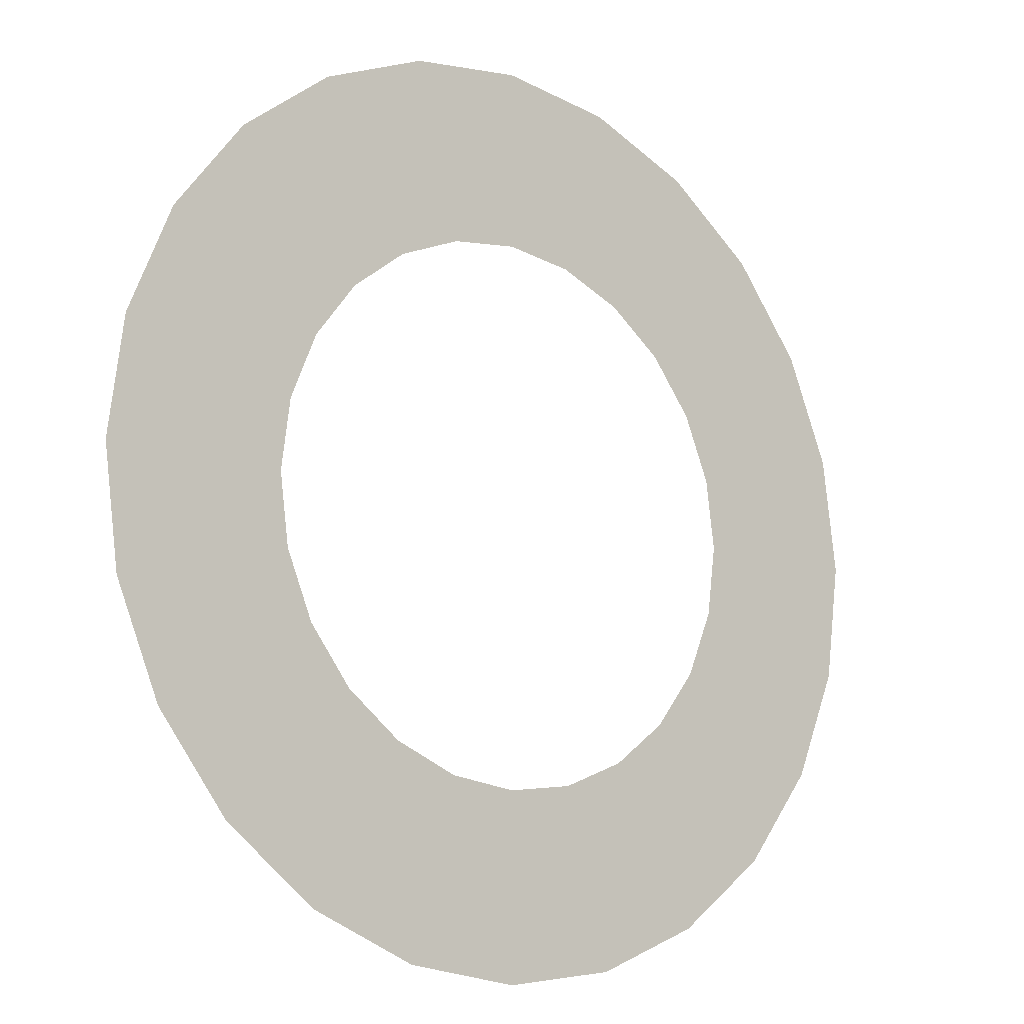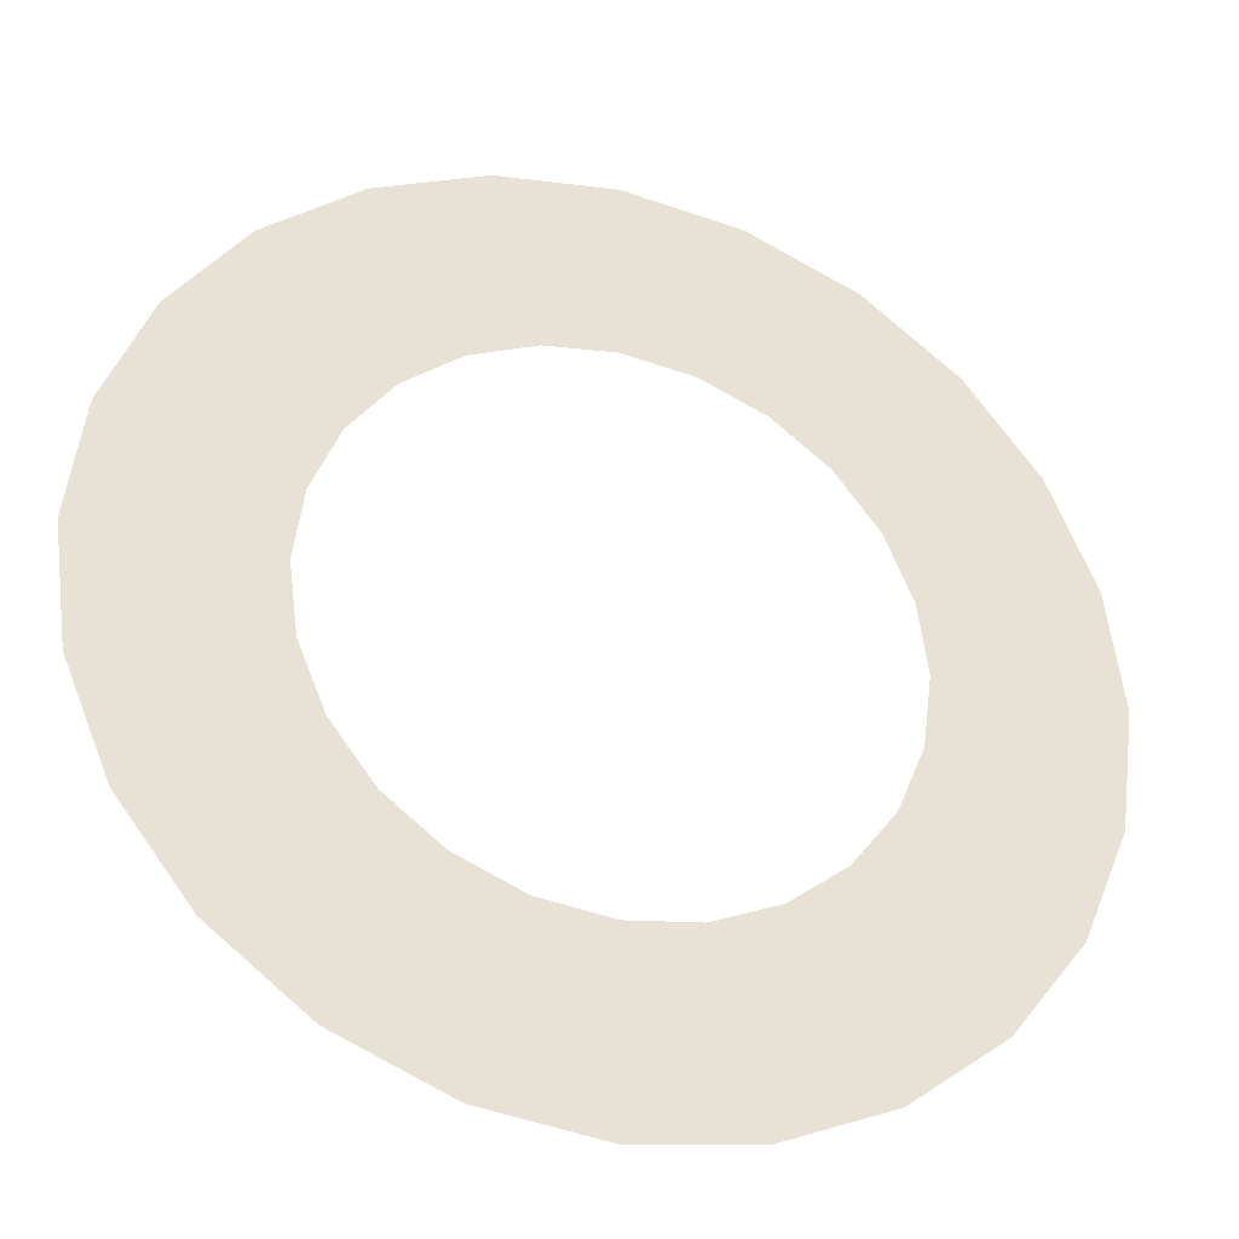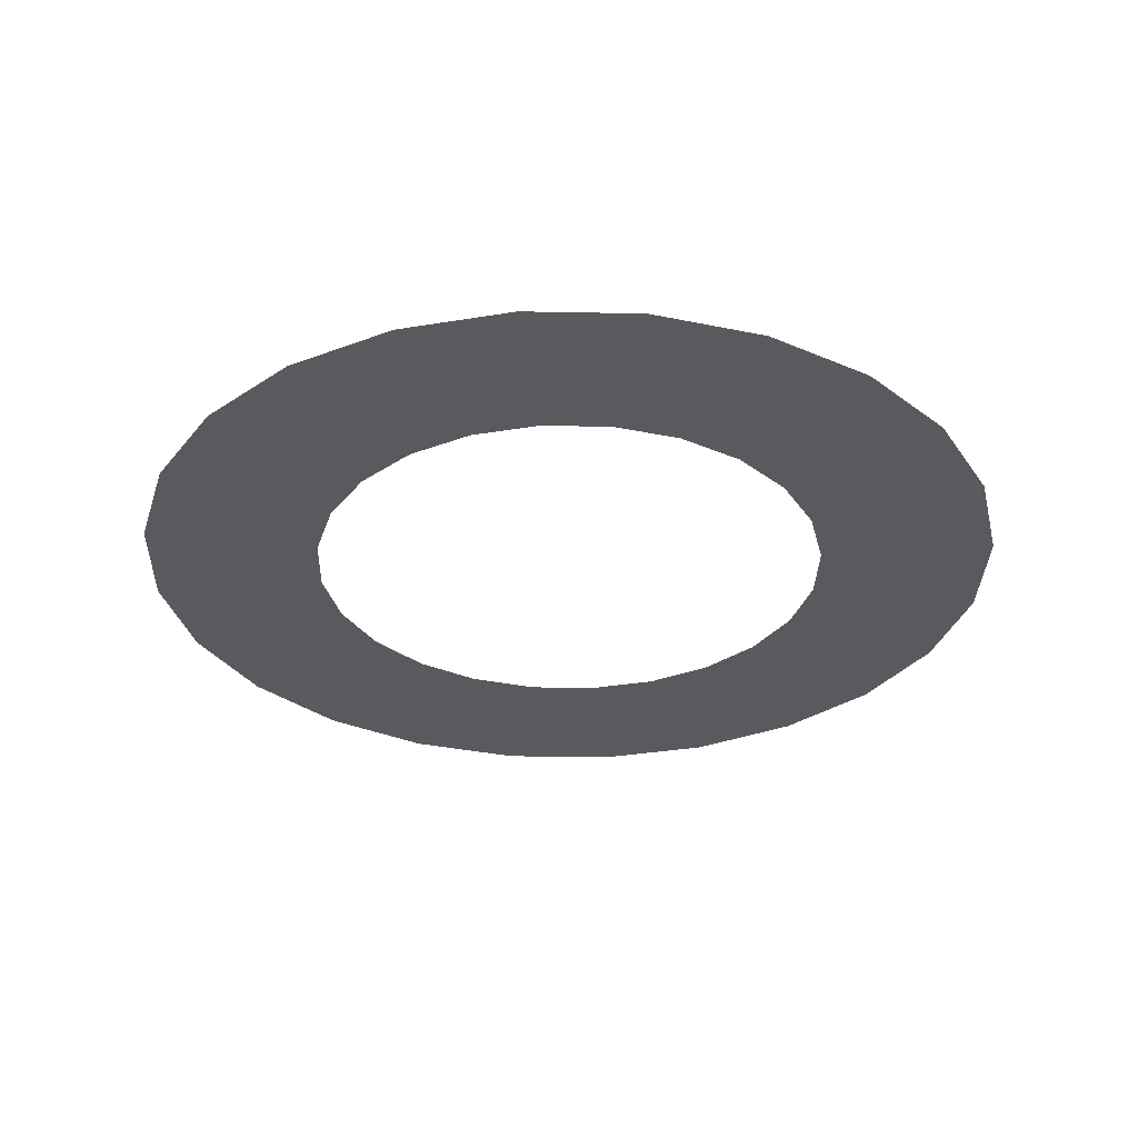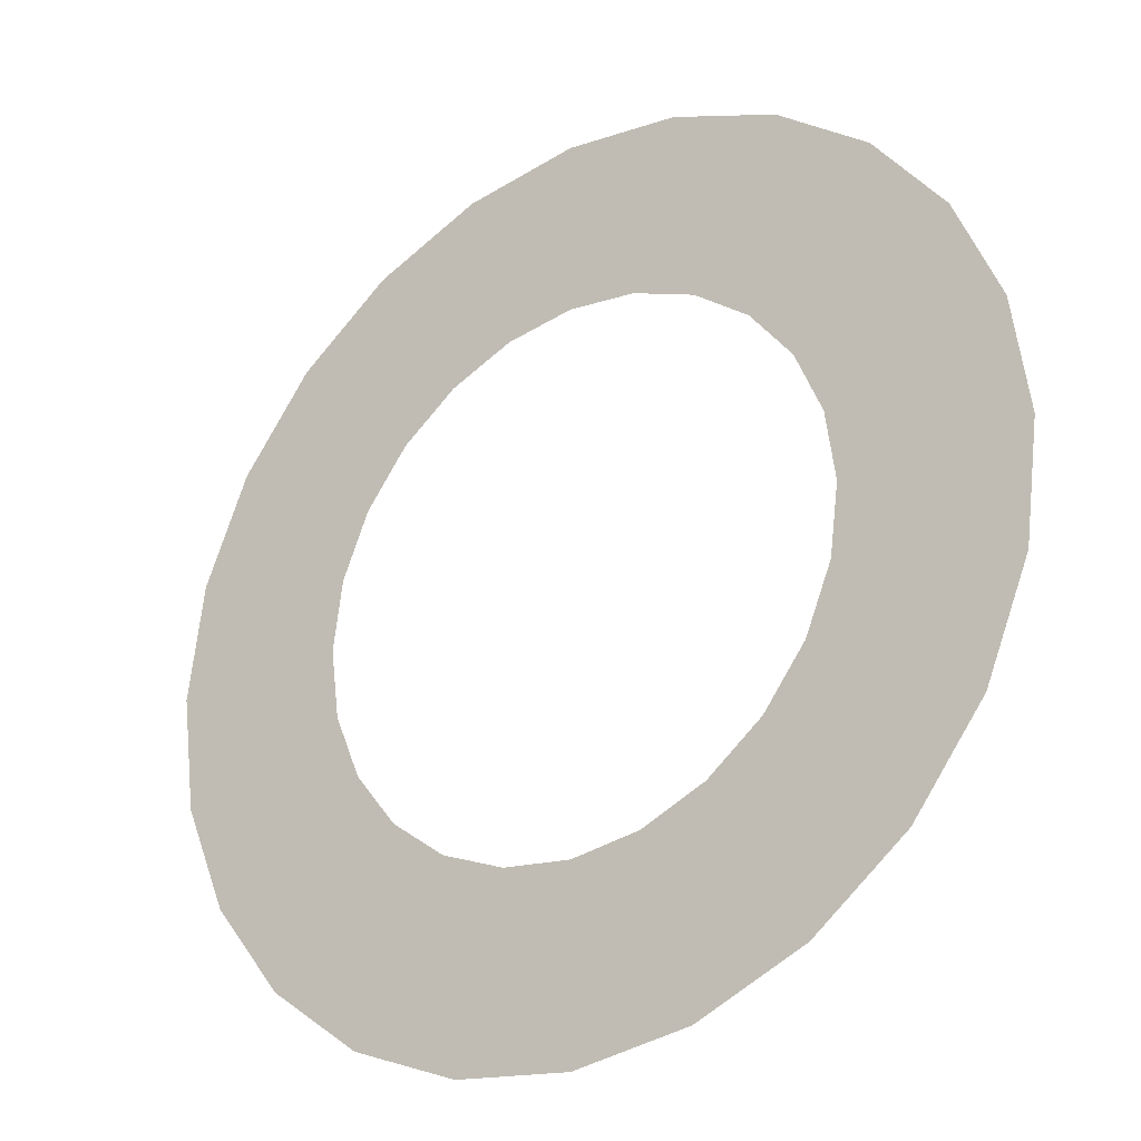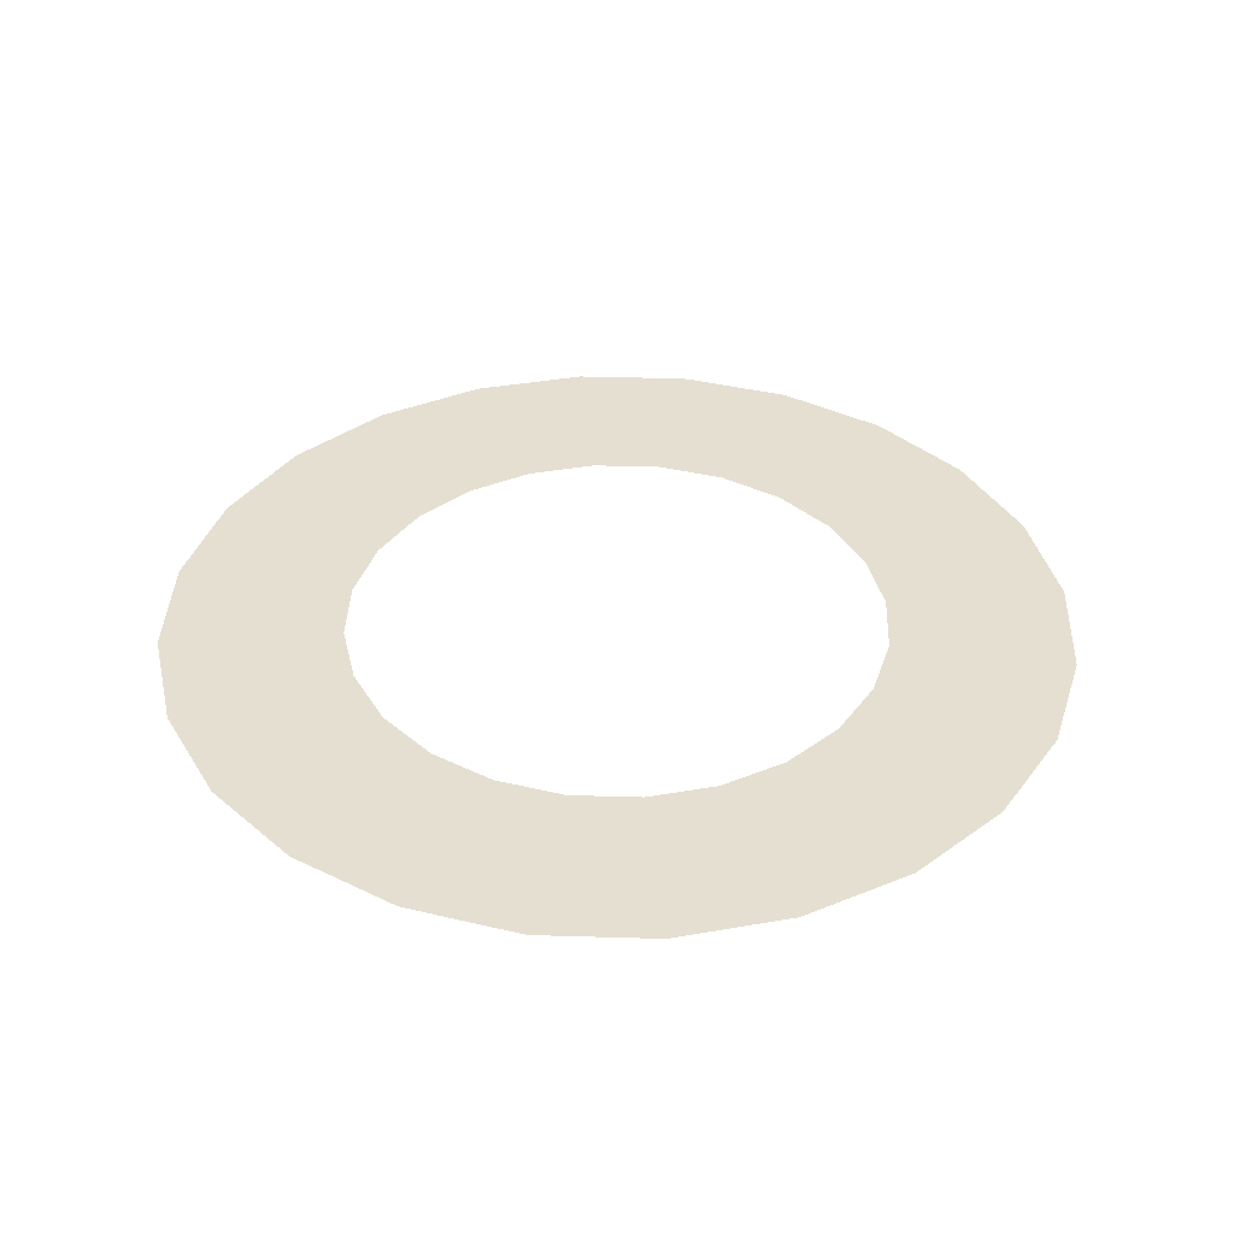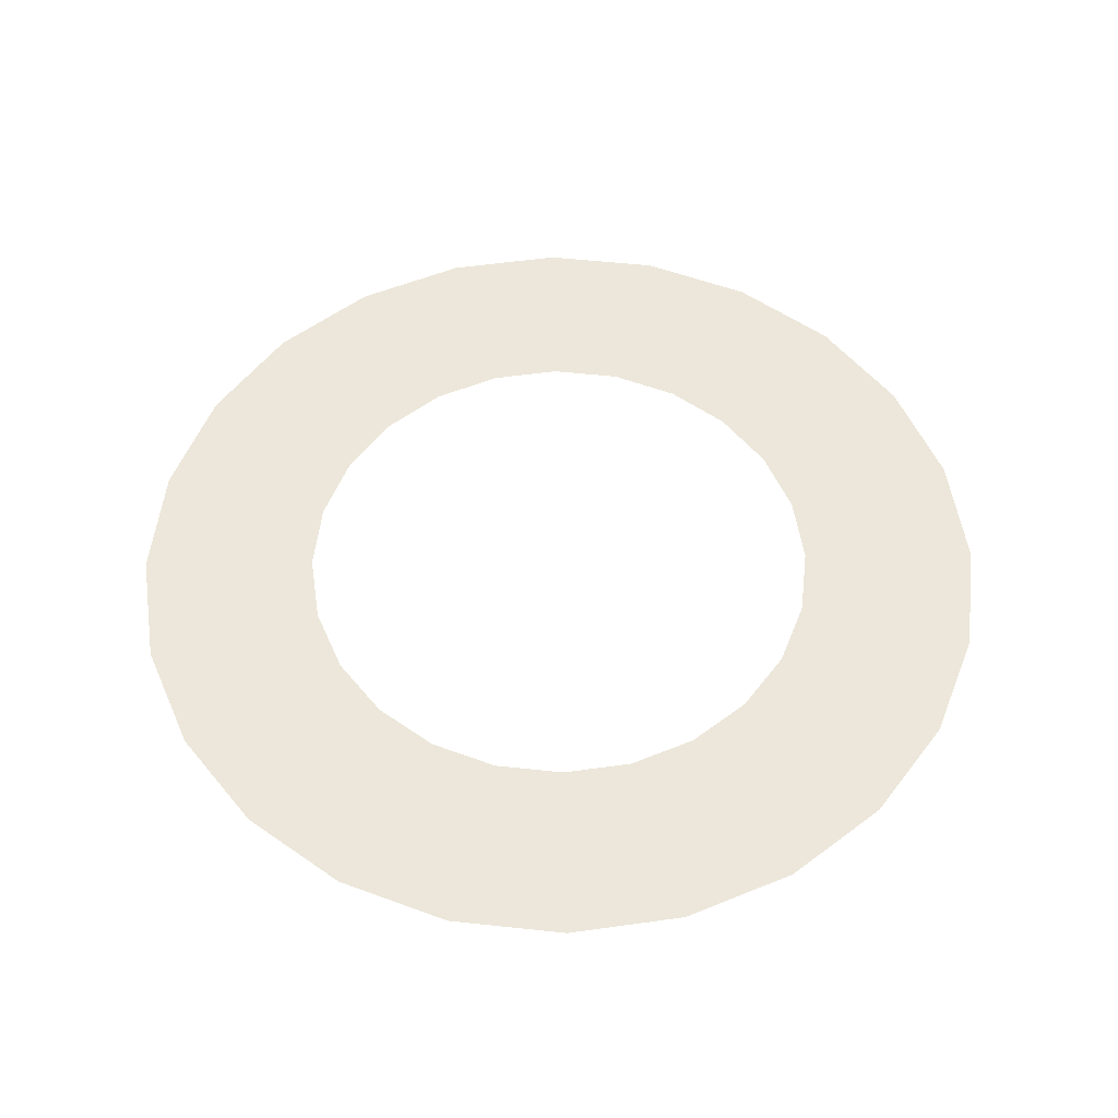
<metadata>
{"format":"obj","ext":"obj","renderer":"f3d","projection":"perspective","resolution":1024,"background":"white","views":[{"elev":-12.7,"azim":140.7,"up":"+Z"},{"elev":-33.0,"azim":-18.4,"up":"+Z"},{"elev":-31.4,"azim":-144.1,"up":"+Y"},{"elev":-27.9,"azim":35.9,"up":"+Z"},{"elev":37.4,"azim":39.7,"up":"+Y"},{"elev":54.1,"azim":-121.0,"up":"+Y"}]}
</metadata>
<code>
o mesh71/mesh71-geometry/material_0/component_5#mesh71-geometry
v -0.2938 0.4998 0.2316
v -0.3033 0.4998 0.286
v -0.2737 0.4998 0.2983
v -0.2609 0.4998 0.2506
v -0.2737 0.4998 0.2983
v -0.2419 0.4998 0.3025
v -0.2229 0.4998 0.2506
v -0.2419 0.4998 0.3025
v -0.2101 0.4998 0.2983
v -0.3033 0.4998 0.286
v -0.3153 0.4998 0.1797
v -0.3287 0.4998 0.2665
v -0.3055 0.4998 0.2164
v -0.3033 0.4998 0.286
v -0.2938 0.4998 0.2316
v -0.2938 0.4998 0.2316
v -0.2737 0.4998 0.2983
v -0.2786 0.4998 0.2433
v -0.2786 0.4998 0.2433
v -0.2737 0.4998 0.2983
v -0.2609 0.4998 0.2506
v -0.2609 0.4998 0.2506
v -0.2419 0.4998 0.3025
v -0.2419 0.4998 0.2531
v -0.2052 0.4998 0.2433
v -0.2101 0.4998 0.2983
v -0.1805 0.4998 0.286
v -0.1783 0.4998 0.2164
v -0.1805 0.4998 0.286
v -0.1551 0.4998 0.2665
v -0.2419 0.4998 0.2531
v -0.2419 0.4998 0.3025
v -0.2229 0.4998 0.2506
v -0.2229 0.4998 0.2506
v -0.2101 0.4998 0.2983
v -0.2052 0.4998 0.2433
v -0.3482 0.4998 0.1183
v -0.3482 0.4998 0.2411
v -0.3287 0.4998 0.2665
v -0.3153 0.4998 0.1797
v -0.3033 0.4998 0.286
v -0.3128 0.4998 0.1987
v -0.3033 0.4998 0.07336
v -0.3287 0.4998 0.2665
v -0.3153 0.4998 0.1797
v -0.3128 0.4998 0.1987
v -0.3033 0.4998 0.286
v -0.3055 0.4998 0.2164
v -0.1551 0.4998 0.09287
v -0.1551 0.4998 0.2665
v -0.1355 0.4998 0.2411
v -0.2052 0.4998 0.2433
v -0.1805 0.4998 0.286
v -0.19 0.4998 0.2316
v -0.19 0.4998 0.2316
v -0.1805 0.4998 0.286
v -0.1783 0.4998 0.2164
v -0.1783 0.4998 0.2164
v -0.1551 0.4998 0.2665
v -0.171 0.4998 0.1987
v -0.3605 0.4998 0.2115
v -0.3605 0.4998 0.1479
v -0.3647 0.4998 0.1797
v -0.3605 0.4998 0.1479
v -0.3605 0.4998 0.2115
v -0.3482 0.4998 0.2411
v -0.3605 0.4998 0.1479
v -0.3482 0.4998 0.2411
v -0.3482 0.4998 0.1183
v -0.3482 0.4998 0.1183
v -0.3287 0.4998 0.2665
v -0.3287 0.4998 0.09287
v -0.3287 0.4998 0.09287
v -0.3287 0.4998 0.2665
v -0.3033 0.4998 0.07336
v -0.3033 0.4998 0.07336
v -0.3153 0.4998 0.1797
v -0.3128 0.4998 0.1607
v -0.1355 0.4998 0.1183
v -0.1355 0.4998 0.2411
v -0.1233 0.4998 0.2115
v -0.1551 0.4998 0.09287
v -0.1685 0.4998 0.1797
v -0.1551 0.4998 0.2665
v -0.1551 0.4998 0.09287
v -0.1355 0.4998 0.2411
v -0.1355 0.4998 0.1183
v -0.171 0.4998 0.1987
v -0.1551 0.4998 0.2665
v -0.1685 0.4998 0.1797
v -0.3033 0.4998 0.07336
v -0.3128 0.4998 0.1607
v -0.3055 0.4998 0.143
v -0.1233 0.4998 0.1479
v -0.1233 0.4998 0.2115
v -0.1191 0.4998 0.1797
v -0.1355 0.4998 0.1183
v -0.1233 0.4998 0.2115
v -0.1233 0.4998 0.1479
v -0.1551 0.4998 0.09287
v -0.171 0.4998 0.1607
v -0.1685 0.4998 0.1797
v -0.3033 0.4998 0.07336
v -0.3055 0.4998 0.143
v -0.2938 0.4998 0.1278
v -0.1551 0.4998 0.09287
v -0.1783 0.4998 0.143
v -0.171 0.4998 0.1607
v -0.3033 0.4998 0.07336
v -0.2938 0.4998 0.1278
v -0.2737 0.4998 0.06109
v -0.1805 0.4998 0.07336
v -0.1783 0.4998 0.143
v -0.1551 0.4998 0.09287
v -0.2737 0.4998 0.06109
v -0.2938 0.4998 0.1278
v -0.2786 0.4998 0.1161
v -0.2737 0.4998 0.06109
v -0.2609 0.4998 0.1088
v -0.2419 0.4998 0.05691
v -0.1805 0.4998 0.07336
v -0.19 0.4998 0.1278
v -0.1783 0.4998 0.143
v -0.2737 0.4998 0.06109
v -0.2786 0.4998 0.1161
v -0.2609 0.4998 0.1088
v -0.2419 0.4998 0.05691
v -0.2609 0.4998 0.1088
v -0.2419 0.4998 0.1063
v -0.2419 0.4998 0.05691
v -0.2419 0.4998 0.1063
v -0.2101 0.4998 0.06109
v -0.2101 0.4998 0.06109
v -0.2052 0.4998 0.1161
v -0.1805 0.4998 0.07336
v -0.2101 0.4998 0.06109
v -0.2419 0.4998 0.1063
v -0.2229 0.4998 0.1088
v -0.1805 0.4998 0.07336
v -0.2052 0.4998 0.1161
v -0.19 0.4998 0.1278
v -0.2101 0.4998 0.06109
v -0.2229 0.4998 0.1088
v -0.2052 0.4998 0.1161
v -0.2737 0.4998 0.2983
v -0.3033 0.4998 0.286
v -0.2938 0.4998 0.2316
v -0.2419 0.4998 0.3025
v -0.2737 0.4998 0.2983
v -0.2609 0.4998 0.2506
v -0.2101 0.4998 0.2983
v -0.2419 0.4998 0.3025
v -0.2229 0.4998 0.2506
v -0.3287 0.4998 0.2665
v -0.3153 0.4998 0.1797
v -0.3033 0.4998 0.286
v -0.2938 0.4998 0.2316
v -0.3033 0.4998 0.286
v -0.3055 0.4998 0.2164
v -0.2786 0.4998 0.2433
v -0.2737 0.4998 0.2983
v -0.2938 0.4998 0.2316
v -0.2609 0.4998 0.2506
v -0.2737 0.4998 0.2983
v -0.2786 0.4998 0.2433
v -0.2419 0.4998 0.2531
v -0.2419 0.4998 0.3025
v -0.2609 0.4998 0.2506
v -0.1805 0.4998 0.286
v -0.2101 0.4998 0.2983
v -0.2052 0.4998 0.2433
v -0.1551 0.4998 0.2665
v -0.1805 0.4998 0.286
v -0.1783 0.4998 0.2164
v -0.2229 0.4998 0.2506
v -0.2419 0.4998 0.3025
v -0.2419 0.4998 0.2531
v -0.2052 0.4998 0.2433
v -0.2101 0.4998 0.2983
v -0.2229 0.4998 0.2506
v -0.3287 0.4998 0.2665
v -0.3482 0.4998 0.2411
v -0.3482 0.4998 0.1183
v -0.3128 0.4998 0.1987
v -0.3033 0.4998 0.286
v -0.3153 0.4998 0.1797
v -0.3153 0.4998 0.1797
v -0.3287 0.4998 0.2665
v -0.3033 0.4998 0.07336
v -0.3055 0.4998 0.2164
v -0.3033 0.4998 0.286
v -0.3128 0.4998 0.1987
v -0.1355 0.4998 0.2411
v -0.1551 0.4998 0.2665
v -0.1551 0.4998 0.09287
v -0.19 0.4998 0.2316
v -0.1805 0.4998 0.286
v -0.2052 0.4998 0.2433
v -0.1783 0.4998 0.2164
v -0.1805 0.4998 0.286
v -0.19 0.4998 0.2316
v -0.171 0.4998 0.1987
v -0.1551 0.4998 0.2665
v -0.1783 0.4998 0.2164
v -0.3647 0.4998 0.1797
v -0.3605 0.4998 0.1479
v -0.3605 0.4998 0.2115
v -0.3482 0.4998 0.2411
v -0.3605 0.4998 0.2115
v -0.3605 0.4998 0.1479
v -0.3482 0.4998 0.1183
v -0.3482 0.4998 0.2411
v -0.3605 0.4998 0.1479
v -0.3287 0.4998 0.09287
v -0.3287 0.4998 0.2665
v -0.3482 0.4998 0.1183
v -0.3033 0.4998 0.07336
v -0.3287 0.4998 0.2665
v -0.3287 0.4998 0.09287
v -0.3128 0.4998 0.1607
v -0.3153 0.4998 0.1797
v -0.3033 0.4998 0.07336
v -0.1233 0.4998 0.2115
v -0.1355 0.4998 0.2411
v -0.1355 0.4998 0.1183
v -0.1551 0.4998 0.2665
v -0.1685 0.4998 0.1797
v -0.1551 0.4998 0.09287
v -0.1355 0.4998 0.1183
v -0.1355 0.4998 0.2411
v -0.1551 0.4998 0.09287
v -0.1685 0.4998 0.1797
v -0.1551 0.4998 0.2665
v -0.171 0.4998 0.1987
v -0.3055 0.4998 0.143
v -0.3128 0.4998 0.1607
v -0.3033 0.4998 0.07336
v -0.1191 0.4998 0.1797
v -0.1233 0.4998 0.2115
v -0.1233 0.4998 0.1479
v -0.1233 0.4998 0.1479
v -0.1233 0.4998 0.2115
v -0.1355 0.4998 0.1183
v -0.1685 0.4998 0.1797
v -0.171 0.4998 0.1607
v -0.1551 0.4998 0.09287
v -0.2938 0.4998 0.1278
v -0.3055 0.4998 0.143
v -0.3033 0.4998 0.07336
v -0.171 0.4998 0.1607
v -0.1783 0.4998 0.143
v -0.1551 0.4998 0.09287
v -0.2737 0.4998 0.06109
v -0.2938 0.4998 0.1278
v -0.3033 0.4998 0.07336
v -0.1551 0.4998 0.09287
v -0.1783 0.4998 0.143
v -0.1805 0.4998 0.07336
v -0.2786 0.4998 0.1161
v -0.2938 0.4998 0.1278
v -0.2737 0.4998 0.06109
v -0.2419 0.4998 0.05691
v -0.2609 0.4998 0.1088
v -0.2737 0.4998 0.06109
v -0.1783 0.4998 0.143
v -0.19 0.4998 0.1278
v -0.1805 0.4998 0.07336
v -0.2609 0.4998 0.1088
v -0.2786 0.4998 0.1161
v -0.2737 0.4998 0.06109
v -0.2419 0.4998 0.1063
v -0.2609 0.4998 0.1088
v -0.2419 0.4998 0.05691
v -0.2101 0.4998 0.06109
v -0.2419 0.4998 0.1063
v -0.2419 0.4998 0.05691
v -0.1805 0.4998 0.07336
v -0.2052 0.4998 0.1161
v -0.2101 0.4998 0.06109
v -0.2229 0.4998 0.1088
v -0.2419 0.4998 0.1063
v -0.2101 0.4998 0.06109
v -0.19 0.4998 0.1278
v -0.2052 0.4998 0.1161
v -0.1805 0.4998 0.07336
v -0.2052 0.4998 0.1161
v -0.2229 0.4998 0.1088
v -0.2101 0.4998 0.06109
f 1 2 3
f 4 5 6
f 7 8 9
f 10 11 12
f 13 14 15
f 16 17 18
f 19 20 21
f 22 23 24
f 25 26 27
f 28 29 30
f 31 32 33
f 34 35 36
f 37 38 39
f 40 41 42
f 43 44 45
f 46 47 48
f 49 50 51
f 52 53 54
f 55 56 57
f 58 59 60
f 61 62 63
f 64 65 66
f 67 68 69
f 70 71 72
f 73 74 75
f 76 77 78
f 79 80 81
f 82 83 84
f 85 86 87
f 88 89 90
f 91 92 93
f 94 95 96
f 97 98 99
f 100 101 102
f 103 104 105
f 106 107 108
f 109 110 111
f 112 113 114
f 115 116 117
f 118 119 120
f 121 122 123
f 124 125 126
f 127 128 129
f 130 131 132
f 133 134 135
f 136 137 138
f 139 140 141
f 142 143 144
f 145 146 147
f 148 149 150
f 151 152 153
f 154 155 156
f 157 158 159
f 160 161 162
f 163 164 165
f 166 167 168
f 169 170 171
f 172 173 174
f 175 176 177
f 178 179 180
f 181 182 183
f 184 185 186
f 187 188 189
f 190 191 192
f 193 194 195
f 196 197 198
f 199 200 201
f 202 203 204
f 205 206 207
f 208 209 210
f 211 212 213
f 214 215 216
f 217 218 219
f 220 221 222
f 223 224 225
f 226 227 228
f 229 230 231
f 232 233 234
f 235 236 237
f 238 239 240
f 241 242 243
f 244 245 246
f 247 248 249
f 250 251 252
f 253 254 255
f 256 257 258
f 259 260 261
f 262 263 264
f 265 266 267
f 268 269 270
f 271 272 273
f 274 275 276
f 277 278 279
f 280 281 282
f 283 284 285
f 286 287 288

</code>
